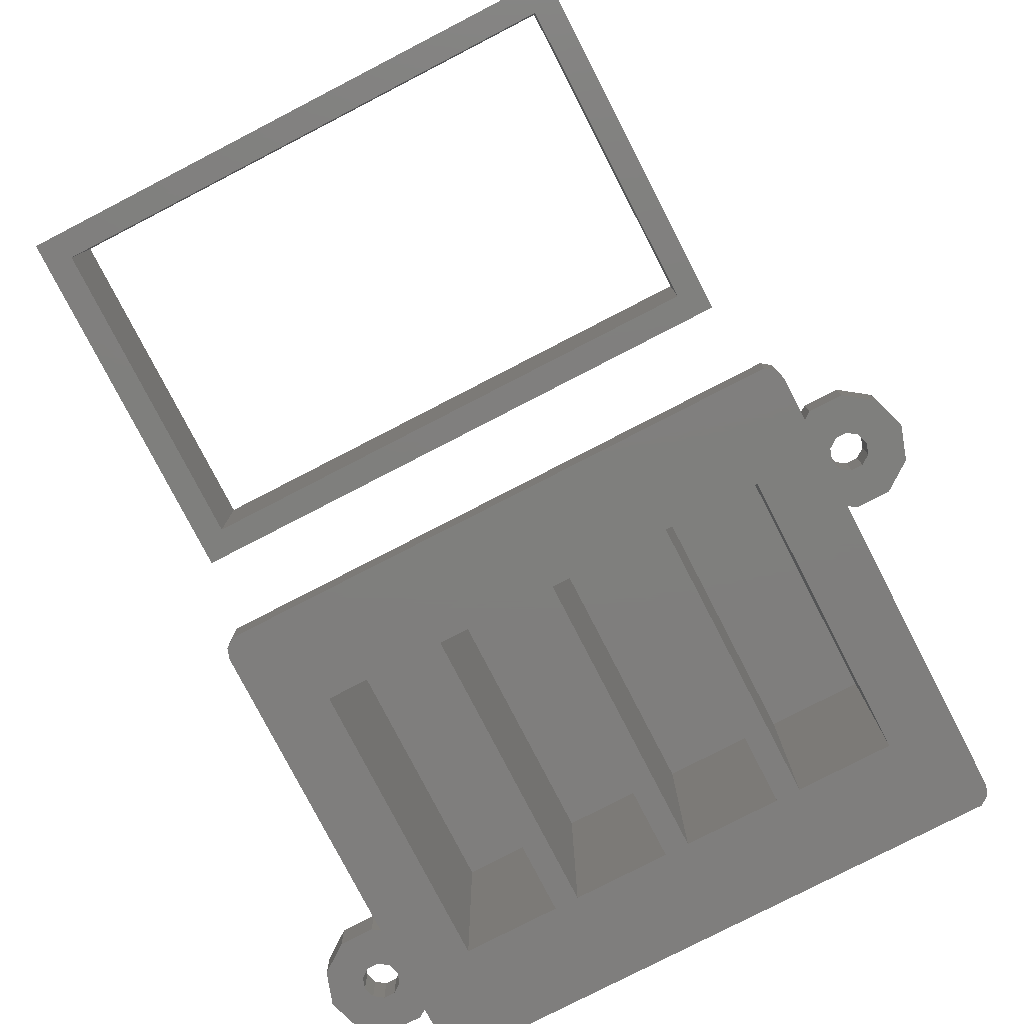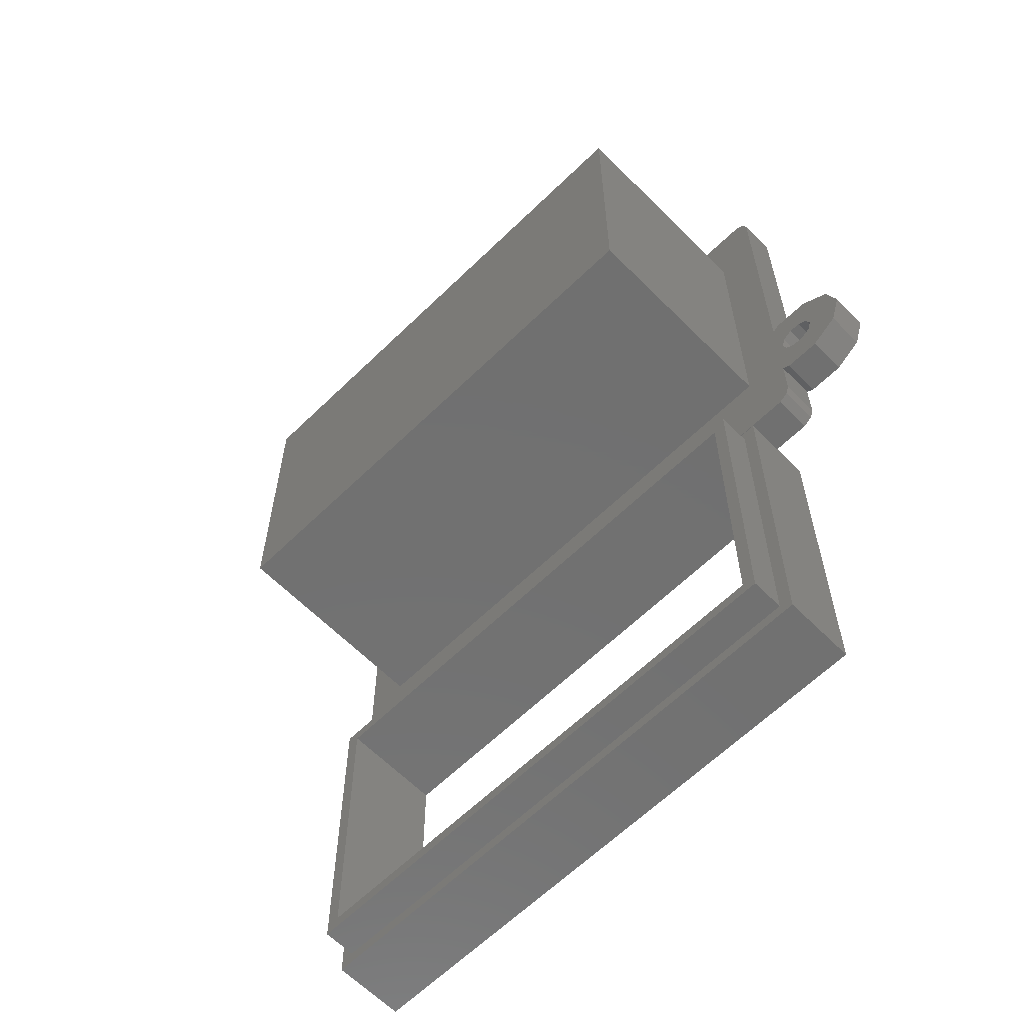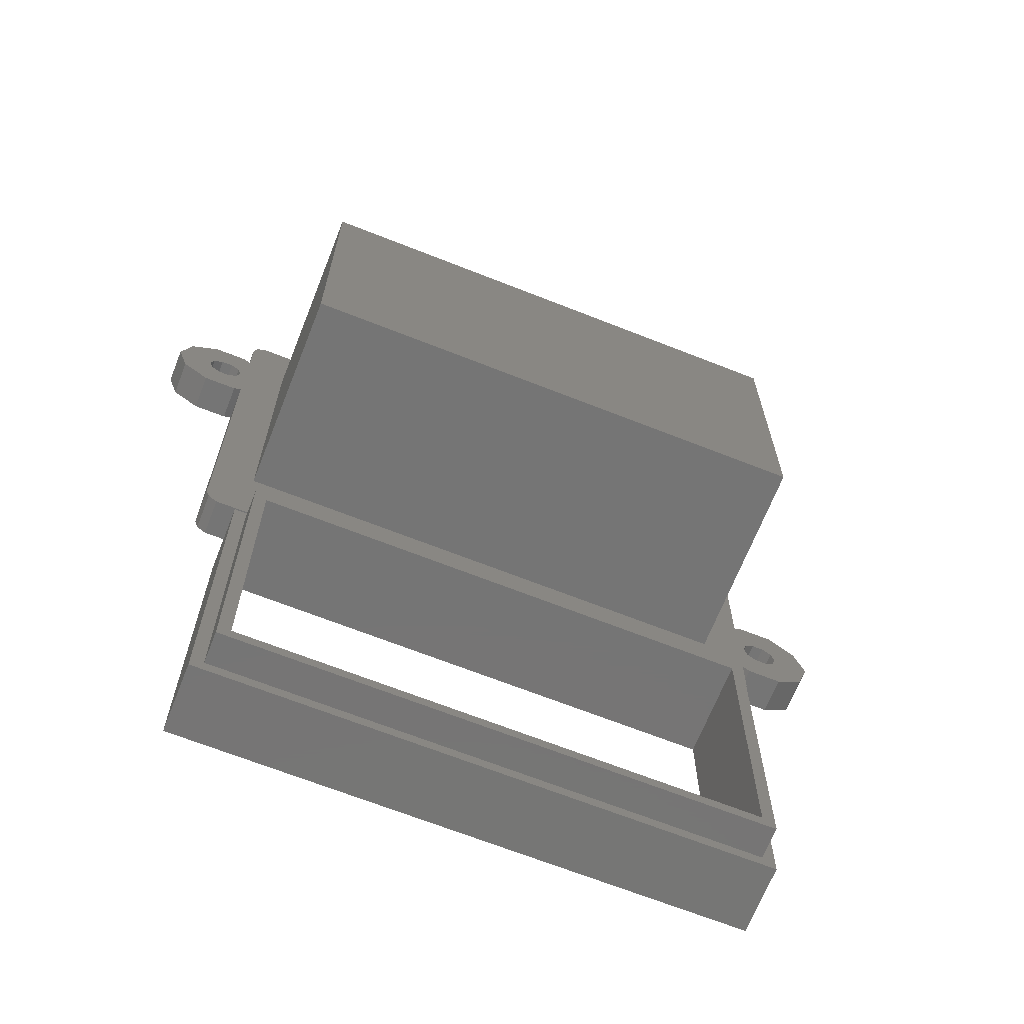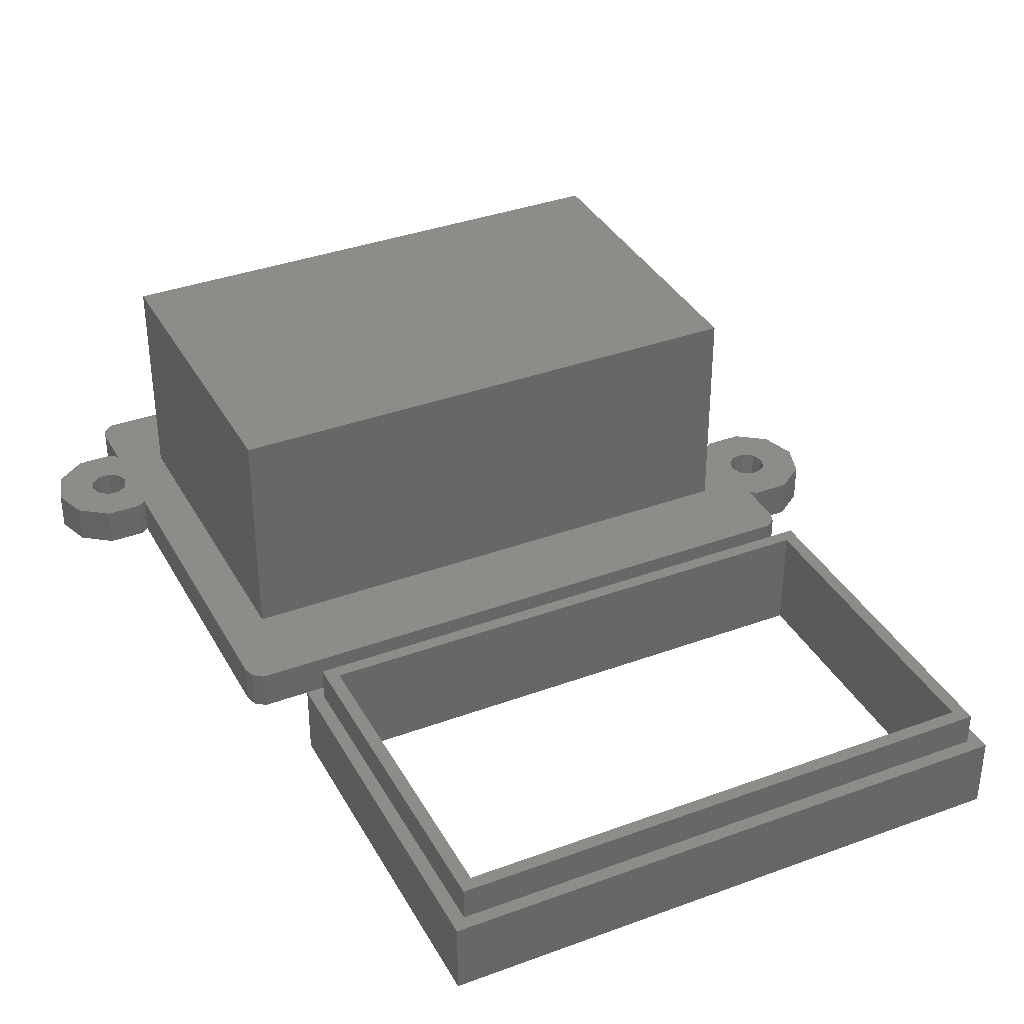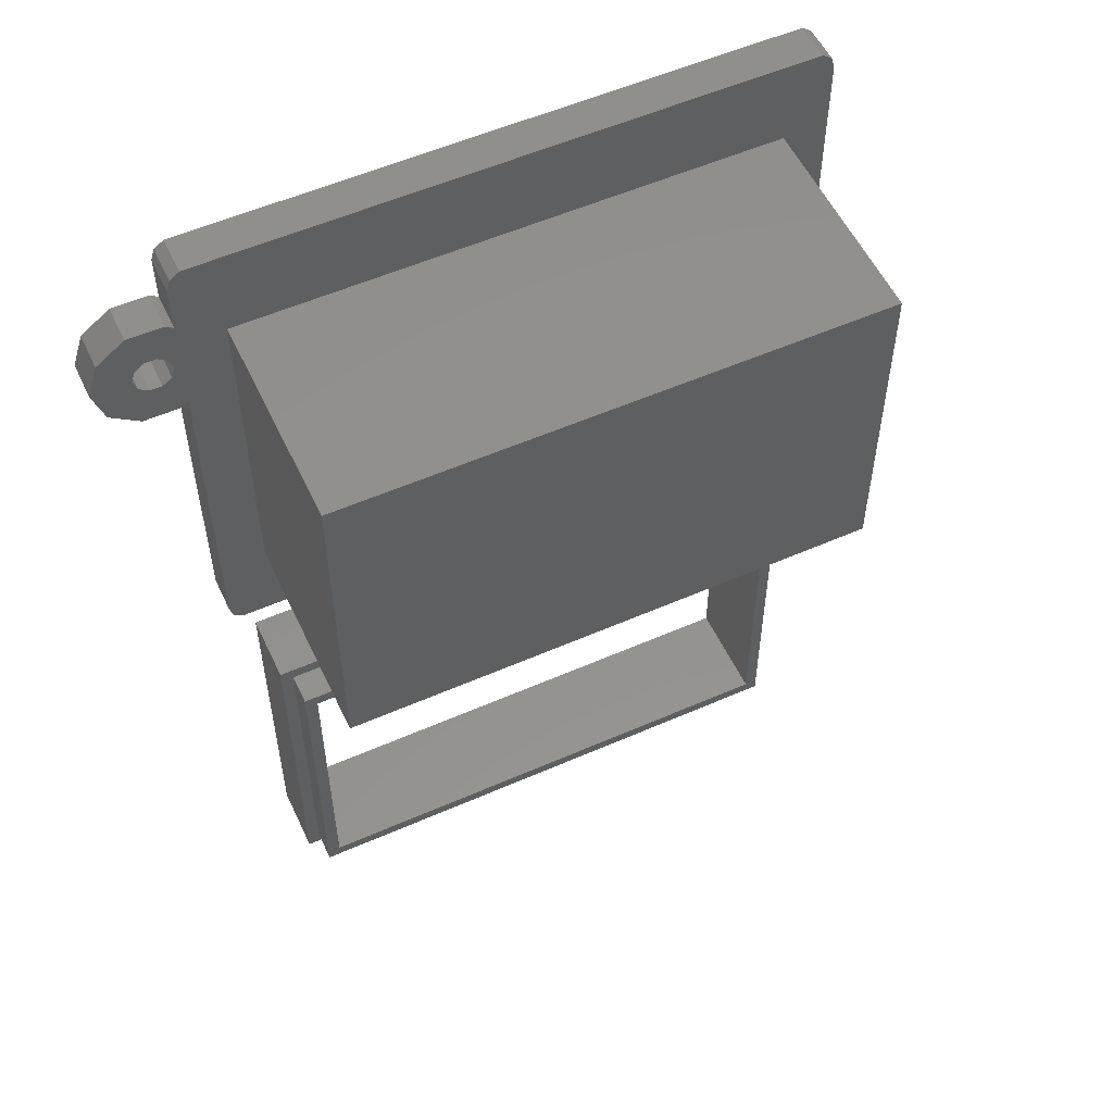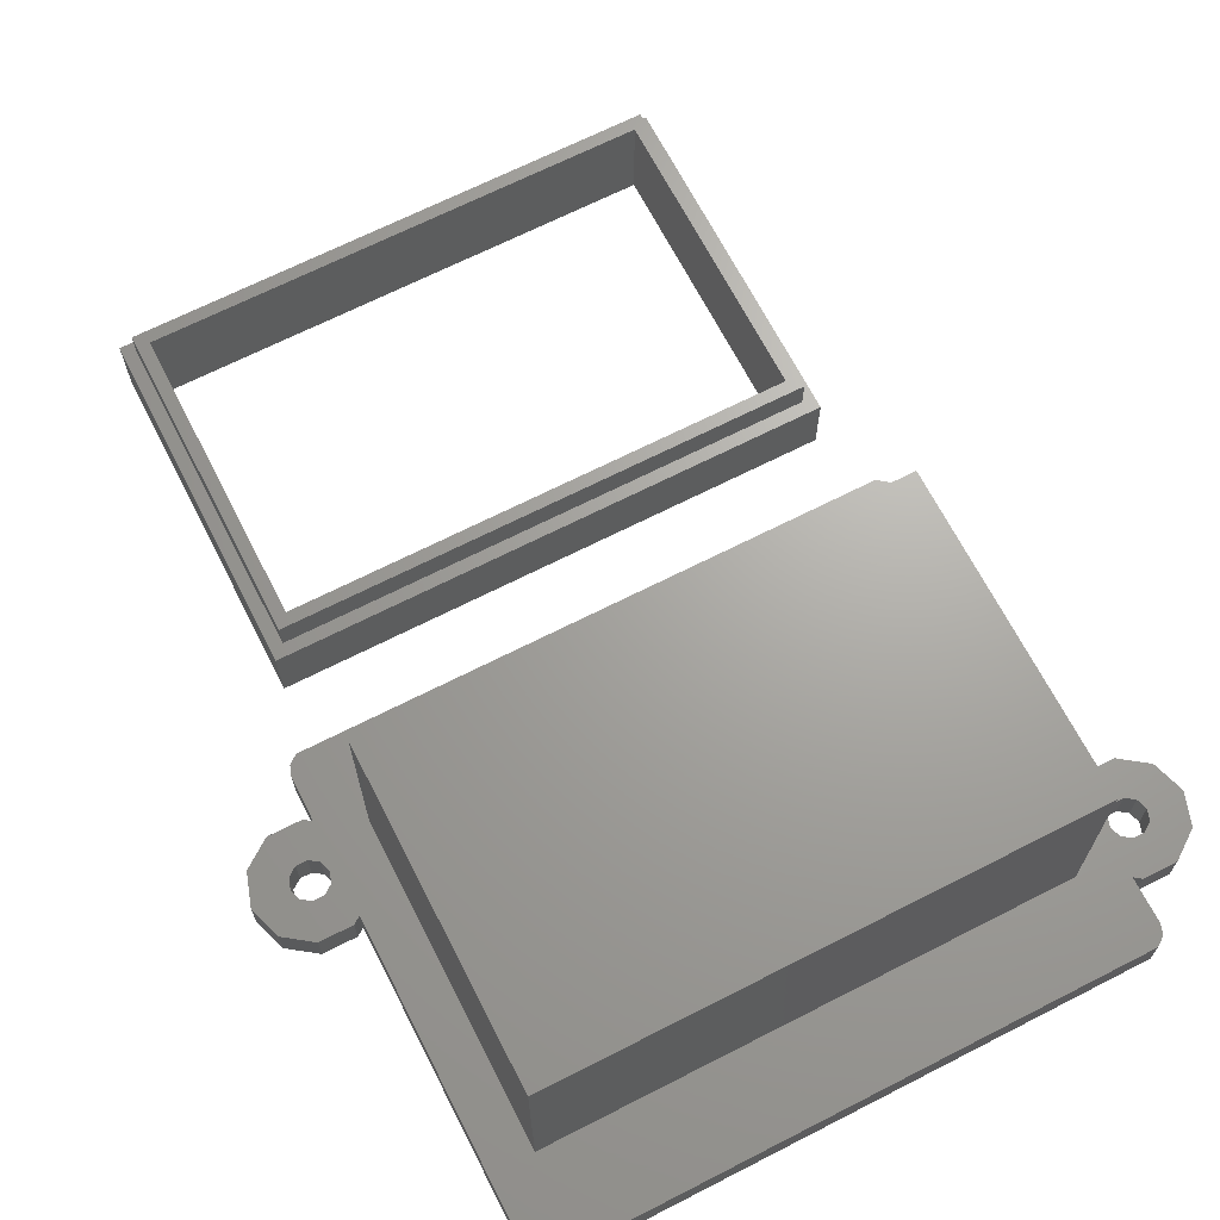
<metadata>
{"format":"stl","ext":"stl","renderer":"f3d","projection":"perspective","resolution":1024,"background":"white","views":[{"elev":-78.8,"azim":27.3,"up":"+Z"},{"elev":-62.5,"azim":44.6,"up":"+Y"},{"elev":-67.7,"azim":-21.6,"up":"+Y"},{"elev":36.2,"azim":-25.7,"up":"+Z"},{"elev":55.0,"azim":-24.9,"up":"+Y"},{"elev":67.6,"azim":152.9,"up":"+Z"}]}
</metadata>
<code>
# stl→obj: 164 verts, 332 faces
v 0 31 0
v 0.8594 33.65 0
v 0.8594 28.36 0
v 3.109 35.28 0
v 3.286 31.88 0
v 5.891 35.28 0
v 4.036 32.43 0
v 6.5 34.84 0
v 6.5 38.5 0
v 6.786 39.38 0
v 7.536 39.93 0
v 54.46 39.93 0
v 12 8 0
v 6.5 27.16 0
v 5.714 30.12 0
v 12 32 0
v 20 32 0
v 55.21 39.38 0
v 55.5 38.5 0
v 50 32 0
v 55.5 12.84 0
v 56.11 13.28 0
v 58.89 13.28 0
v 61.14 11.64 0
v 62 9 0
v 58.71 8.118 0
v 61.14 6.355 0
v 57.04 7.573 0
v 58.89 4.72 0
v 55.5 5.163 0
v 56.11 4.72 0
v 50 8 0
v 40 8 0
v 55.21 0.6183 0
v 54.46 0.07341 0
v 7.536 0.07341 0
v 3 31 0
v 3.286 30.12 0
v 4.964 29.57 0
v 4.036 29.57 0
v 6 31 0
v 5.714 31.88 0
v 4.964 32.43 0
v 20 8 0
v 22 8 0
v 22 32 0
v 30 8 0
v 32 8 0
v 30 32 0
v 32 32 0
v 42 8 0
v 55.5 1.5 0
v 40 32 0
v 42 32 0
v 57.96 7.573 0
v 56.29 8.118 0
v 59 9 0
v 57.96 10.43 0
v 58.71 9.882 0
v 57.04 10.43 0
v 56.29 9.882 0
v 56 9 0
v 6.786 0.6183 0
v 6.5 1.5 0
v 3.109 26.72 0
v 5.891 26.72 0
v 0 31 3
v 0.8594 33.65 3
v 0.8594 28.36 3
v 3.109 26.72 3
v 5.891 26.72 3
v 6.5 27.16 3
v 6.5 1.5 3
v 6.786 0.6183 3
v 7.536 0.07341 3
v 54.46 0.07341 3
v 55.21 0.6183 3
v 55.5 1.5 3
v 55.5 5.163 3
v 56.11 4.72 3
v 58.89 4.72 3
v 61.14 6.355 3
v 62 9 3
v 61.14 11.64 3
v 58.89 13.28 3
v 56.11 13.28 3
v 55.5 12.84 3
v 55.5 38.5 3
v 55.21 39.38 3
v 54.46 39.93 3
v 7.536 39.93 3
v 6.786 39.38 3
v 6.5 38.5 3
v 6.5 34.84 3
v 5.891 35.28 3
v 3.109 35.28 3
v 3.286 31.88 3
v 3 31 3
v 3.286 30.12 3
v 4.036 32.43 3
v 4.964 32.43 3
v 5.714 31.88 3
v 6 31 3
v 5.714 30.12 3
v 4.964 29.57 3
v 4.036 29.57 3
v 12 32 18.5
v 12 8 18.5
v 20 32 18.5
v 20 8 18.5
v 22 32 18.5
v 22 8 18.5
v 30 32 18.5
v 30 8 18.5
v 32 32 18.5
v 32 8 18.5
v 40 32 18.5
v 40 8 18.5
v 42 32 18.5
v 42 8 18.5
v 50 32 18.5
v 50 8 18.5
v 56.29 9.882 3
v 56 9 3
v 56.29 8.118 3
v 57.04 10.43 3
v 57.96 10.43 3
v 58.71 9.882 3
v 59 9 3
v 58.71 8.118 3
v 57.96 7.573 3
v 57.04 7.573 3
v 10 7 3
v 10 33 3
v 52 33 3
v 52 7 3
v 10 7 20
v 10 33 20
v 52 7 20
v 52 33 20
v 9 -34 4.164e-15
v 9 -34 5.5
v 9 -6 7.348e-16
v 9 -6 5.5
v 53 -34 4.164e-15
v 53 -34 5.5
v 51 -32 3.919e-15
v 11 -32 3.919e-15
v 51 -8 9.797e-16
v 53 -6 7.348e-16
v 11 -8 9.797e-16
v 53 -6 5.5
v 10 -33 5.5
v 10 -7 5.5
v 52 -7 5.5
v 52 -33 5.5
v 11 -8 8
v 11 -32 8
v 51 -8 8
v 51 -32 8
v 10 -33 8
v 10 -7 8
v 52 -33 8
v 52 -7 8
f 1 2 3
f 3 2 4
f 5 4 6
f 7 6 8
f 9 10 8
f 8 10 11
f 8 11 12
f 13 14 15
f 13 15 16
f 17 18 19
f 20 19 21
f 21 22 23
f 21 23 24
f 21 24 25
f 26 25 27
f 28 27 29
f 30 29 31
f 32 29 30
f 33 34 35
f 13 35 36
f 37 3 5
f 38 3 37
f 14 39 15
f 14 3 39
f 38 40 3
f 41 16 15
f 40 39 3
f 8 12 41
f 8 41 42
f 8 42 43
f 16 18 17
f 5 6 7
f 3 4 5
f 41 12 16
f 7 8 43
f 44 35 13
f 45 35 44
f 17 19 46
f 47 35 45
f 48 35 47
f 49 19 50
f 51 34 33
f 32 30 52
f 50 19 53
f 51 53 54
f 53 19 54
f 52 34 51
f 54 19 20
f 55 27 28
f 56 28 29
f 57 25 26
f 58 25 59
f 59 25 57
f 48 49 50
f 21 25 58
f 16 12 18
f 46 19 49
f 45 17 46
f 26 27 55
f 17 45 44
f 53 51 33
f 21 60 61
f 20 21 61
f 56 29 32
f 20 61 62
f 62 56 32
f 32 52 51
f 33 35 48
f 20 62 32
f 21 58 60
f 49 48 47
f 14 13 36
f 14 36 63
f 14 63 64
f 65 3 66
f 66 3 14
f 1 67 2
f 2 67 68
f 1 3 67
f 67 3 69
f 69 3 65
f 70 69 65
f 70 65 66
f 71 70 66
f 71 66 14
f 72 71 14
f 64 73 14
f 14 73 72
f 64 63 73
f 73 63 74
f 74 63 36
f 75 74 36
f 75 36 35
f 76 75 35
f 76 35 34
f 77 76 34
f 77 34 52
f 78 77 52
f 78 52 30
f 79 78 30
f 79 30 31
f 80 79 31
f 80 31 29
f 81 80 29
f 81 29 27
f 82 81 27
f 82 27 25
f 83 82 25
f 25 24 84
f 83 25 84
f 23 85 24
f 24 85 84
f 22 86 23
f 23 86 85
f 21 87 22
f 22 87 86
f 87 21 19
f 88 87 19
f 19 18 89
f 88 19 89
f 12 90 18
f 18 90 89
f 11 91 12
f 12 91 90
f 10 92 11
f 11 92 91
f 9 93 10
f 10 93 92
f 8 94 9
f 9 94 93
f 6 95 8
f 8 95 94
f 4 96 6
f 6 96 95
f 2 68 4
f 4 68 96
f 5 97 98
f 37 5 98
f 98 99 38
f 37 98 38
f 7 100 97
f 5 7 97
f 43 101 100
f 7 43 100
f 42 102 101
f 43 42 101
f 103 102 41
f 41 102 42
f 103 41 104
f 104 41 15
f 104 15 105
f 105 15 39
f 105 39 106
f 106 39 40
f 106 40 99
f 99 40 38
f 16 107 108
f 13 16 108
f 17 109 107
f 16 17 107
f 109 17 110
f 110 17 44
f 110 44 108
f 108 44 13
f 46 111 112
f 45 46 112
f 49 113 111
f 46 49 111
f 113 49 114
f 114 49 47
f 114 47 112
f 112 47 45
f 50 115 116
f 48 50 116
f 53 117 115
f 50 53 115
f 117 53 118
f 118 53 33
f 118 33 116
f 116 33 48
f 54 119 120
f 51 54 120
f 20 121 119
f 54 20 119
f 121 20 122
f 122 20 32
f 122 32 120
f 120 32 51
f 61 123 124
f 62 61 124
f 124 125 56
f 62 124 56
f 60 126 123
f 61 60 123
f 58 127 126
f 60 58 126
f 59 128 127
f 58 59 127
f 129 128 57
f 57 128 59
f 129 57 130
f 130 57 26
f 130 26 131
f 131 26 55
f 131 55 132
f 132 55 28
f 132 28 125
f 125 28 56
f 68 67 69
f 99 68 70
f 70 68 69
f 98 97 68
f 127 128 83
f 74 72 73
f 75 72 74
f 133 72 75
f 133 134 103
f 103 134 102
f 102 134 101
f 81 79 80
f 135 136 124
f 136 76 77
f 84 86 83
f 86 87 83
f 89 68 88
f 90 68 89
f 94 68 90
f 91 93 90
f 99 98 68
f 93 94 90
f 95 68 94
f 96 68 95
f 71 99 70
f 133 103 72
f 136 133 76
f 87 123 126
f 106 99 71
f 88 68 101
f 87 126 127
f 136 77 78
f 104 105 72
f 72 106 71
f 72 103 104
f 76 133 75
f 92 93 91
f 88 101 134
f 88 134 135
f 81 136 79
f 132 125 81
f 124 136 125
f 83 129 82
f 135 124 87
f 87 124 123
f 100 101 68
f 128 129 83
f 130 131 82
f 131 132 82
f 82 129 130
f 125 136 81
f 82 132 81
f 105 106 72
f 136 78 79
f 85 86 84
f 87 127 83
f 87 88 135
f 97 100 68
f 109 110 107
f 107 110 108
f 113 114 111
f 111 114 112
f 117 118 115
f 115 118 116
f 121 122 119
f 119 122 120
f 133 137 134
f 134 137 138
f 137 133 136
f 139 137 136
f 139 136 135
f 140 139 135
f 134 138 135
f 135 138 140
f 138 137 139
f 140 138 139
f 141 142 143
f 143 142 144
f 142 141 145
f 146 142 145
f 147 145 148
f 149 143 150
f 141 143 151
f 141 151 148
f 141 148 145
f 145 147 150
f 147 149 150
f 151 143 149
f 143 144 150
f 150 144 152
f 153 142 146
f 144 142 153
f 154 155 144
f 144 153 154
f 152 155 146
f 152 144 155
f 155 156 146
f 156 153 146
f 146 145 150
f 152 146 150
f 151 157 158
f 148 151 158
f 149 159 157
f 151 149 157
f 159 149 160
f 160 149 147
f 160 147 158
f 158 147 148
f 153 161 154
f 154 161 162
f 161 153 156
f 163 161 156
f 163 156 155
f 164 163 155
f 154 162 155
f 155 162 164
f 158 161 163
f 162 161 158
f 157 159 162
f 162 158 157
f 164 159 163
f 164 162 159
f 159 160 163
f 160 158 163

</code>
